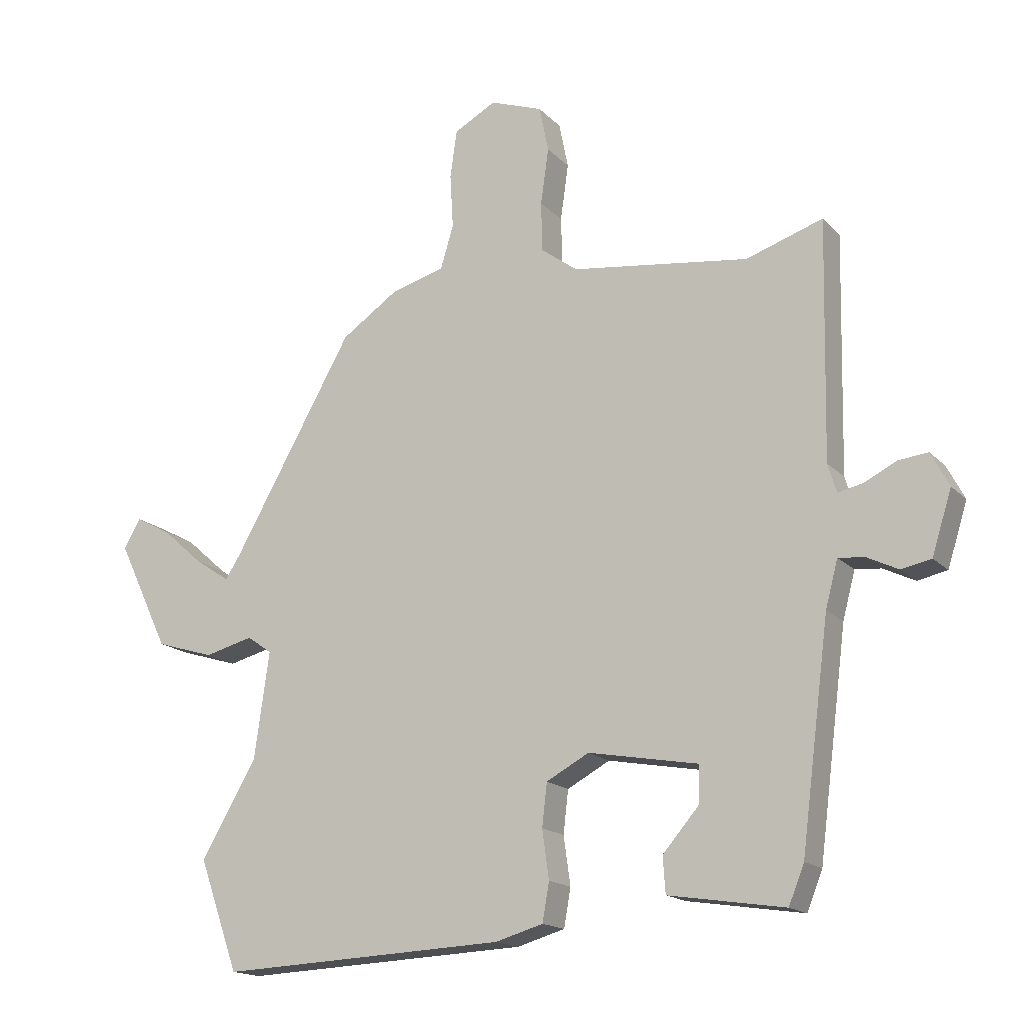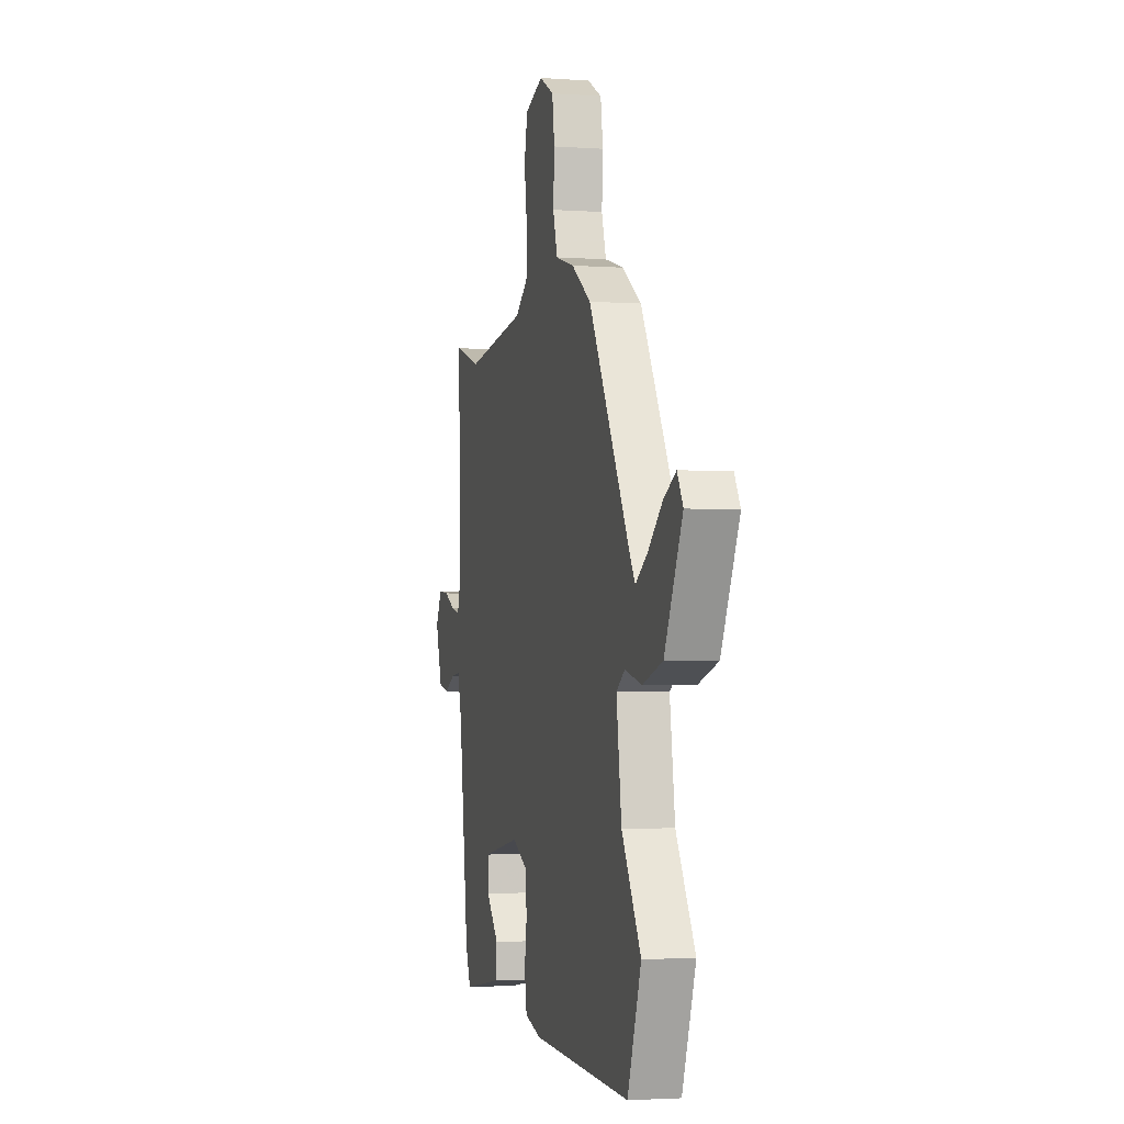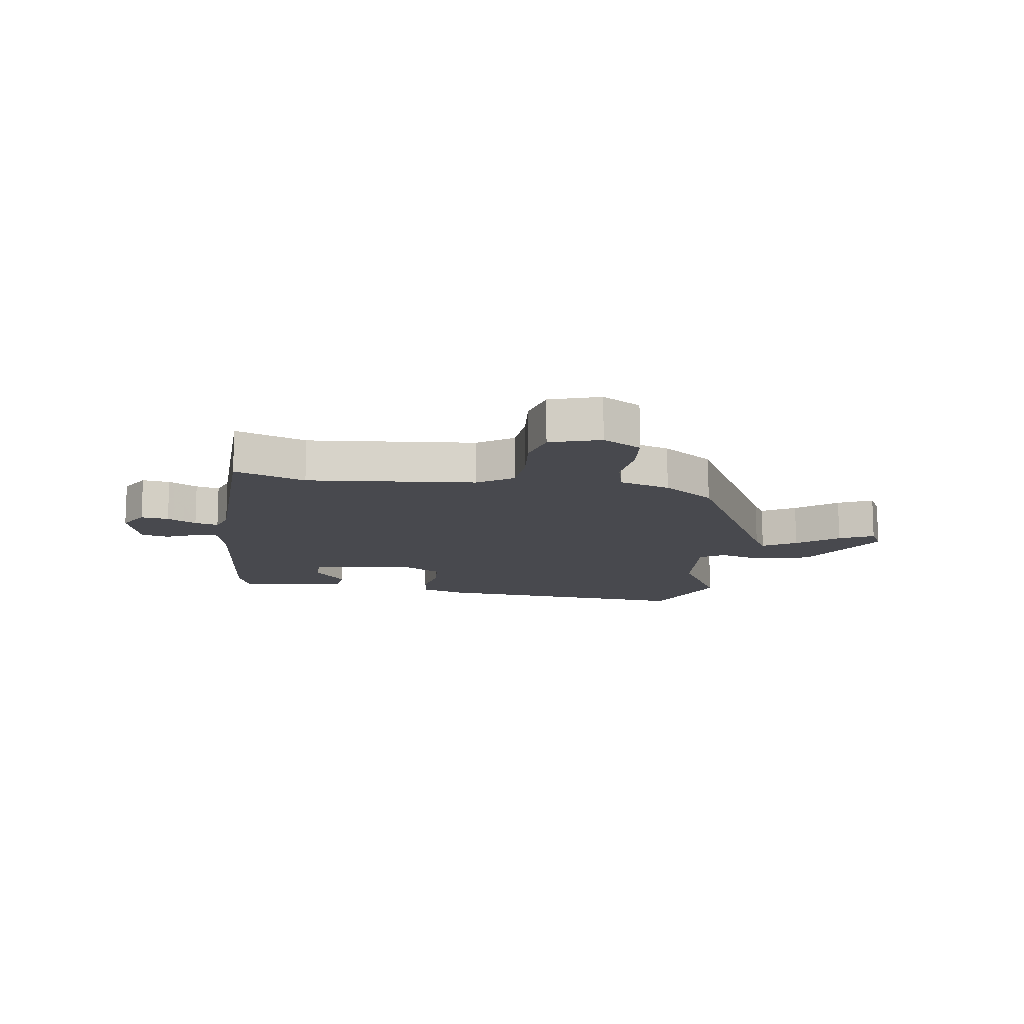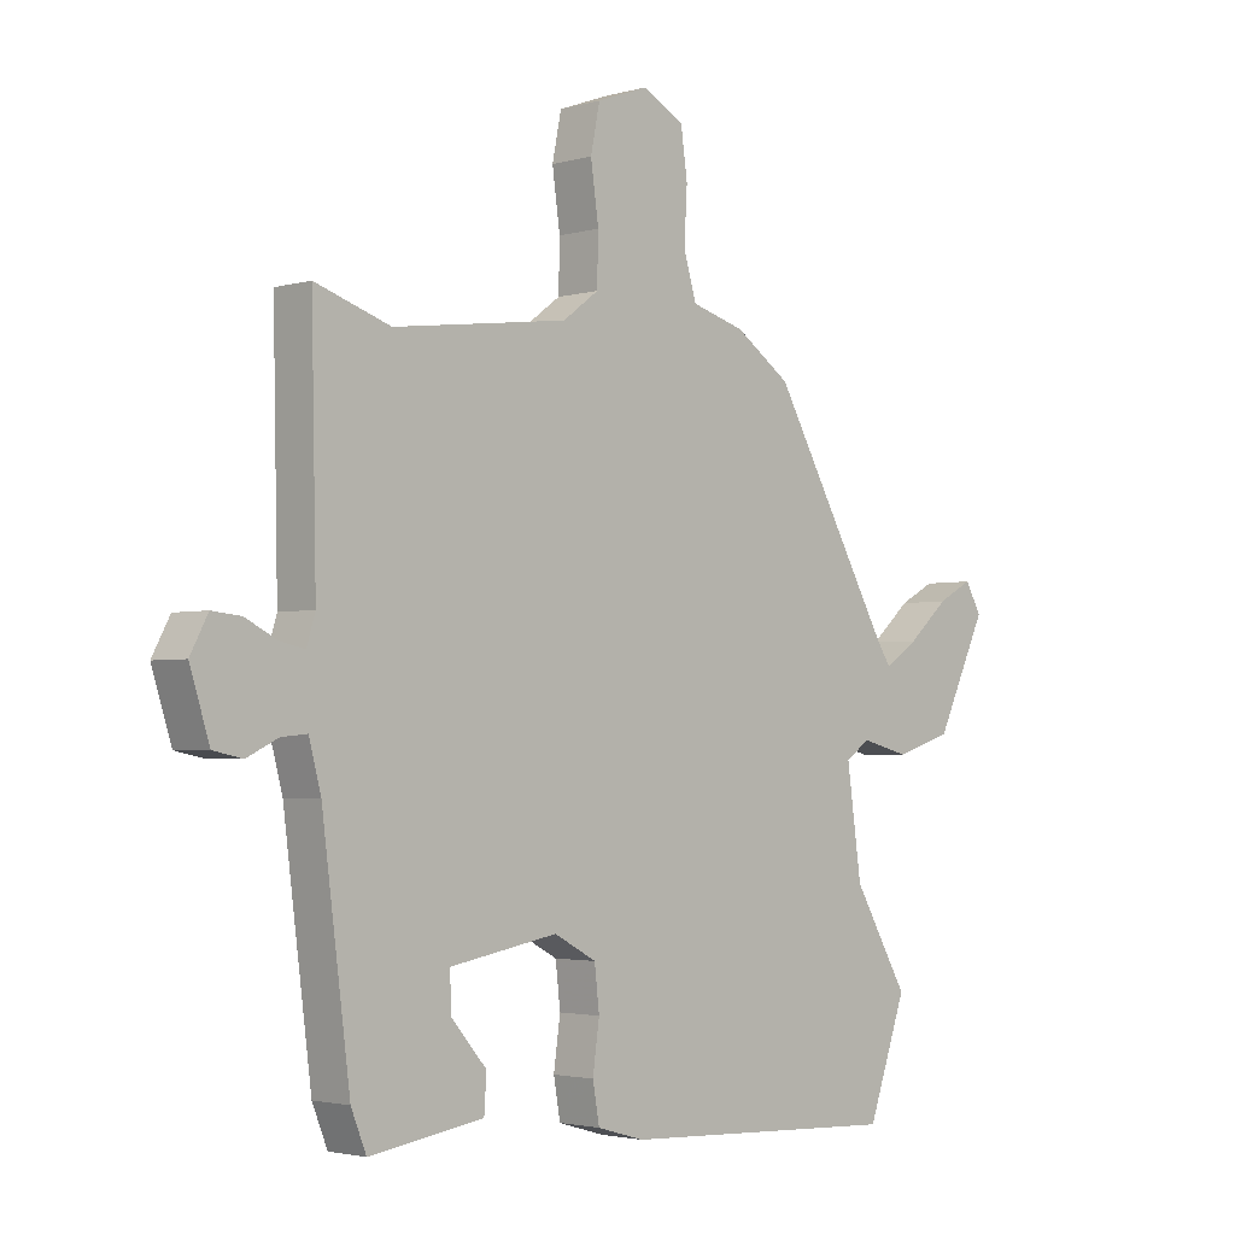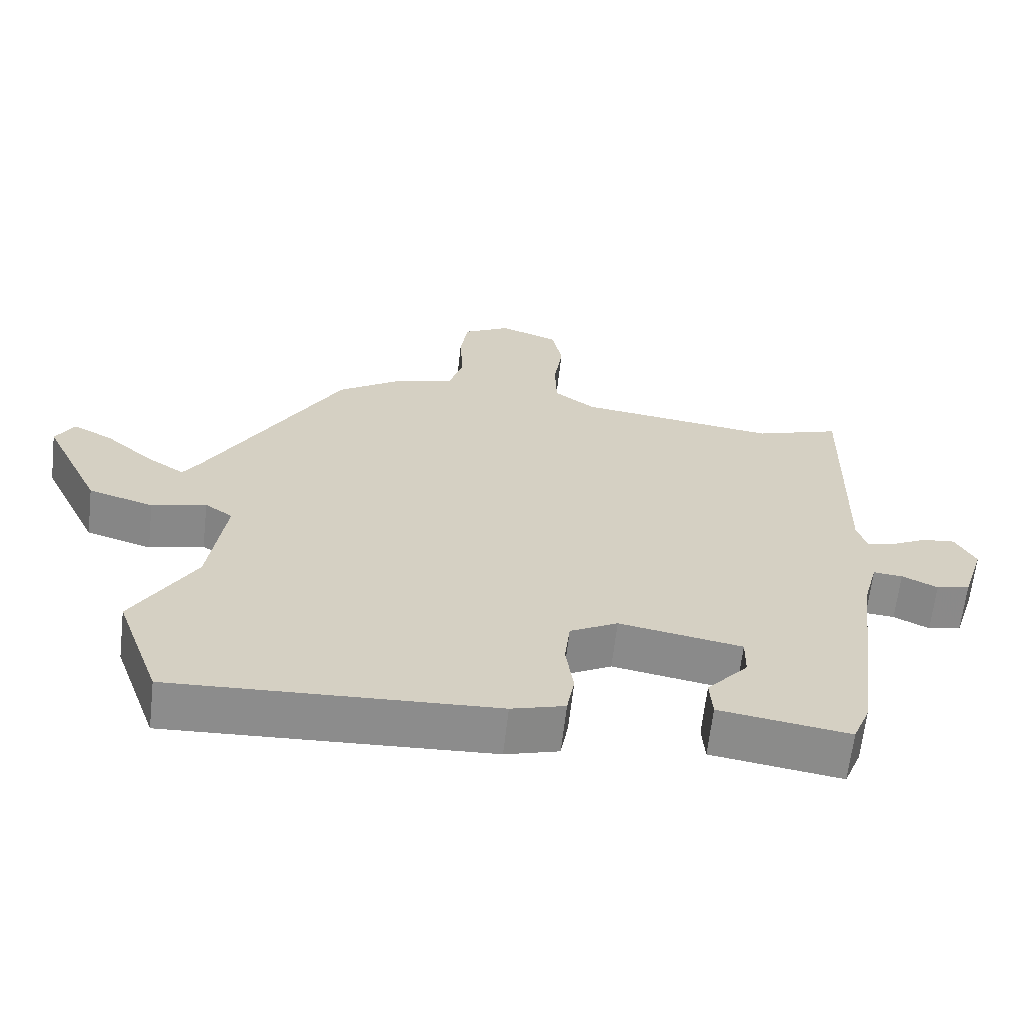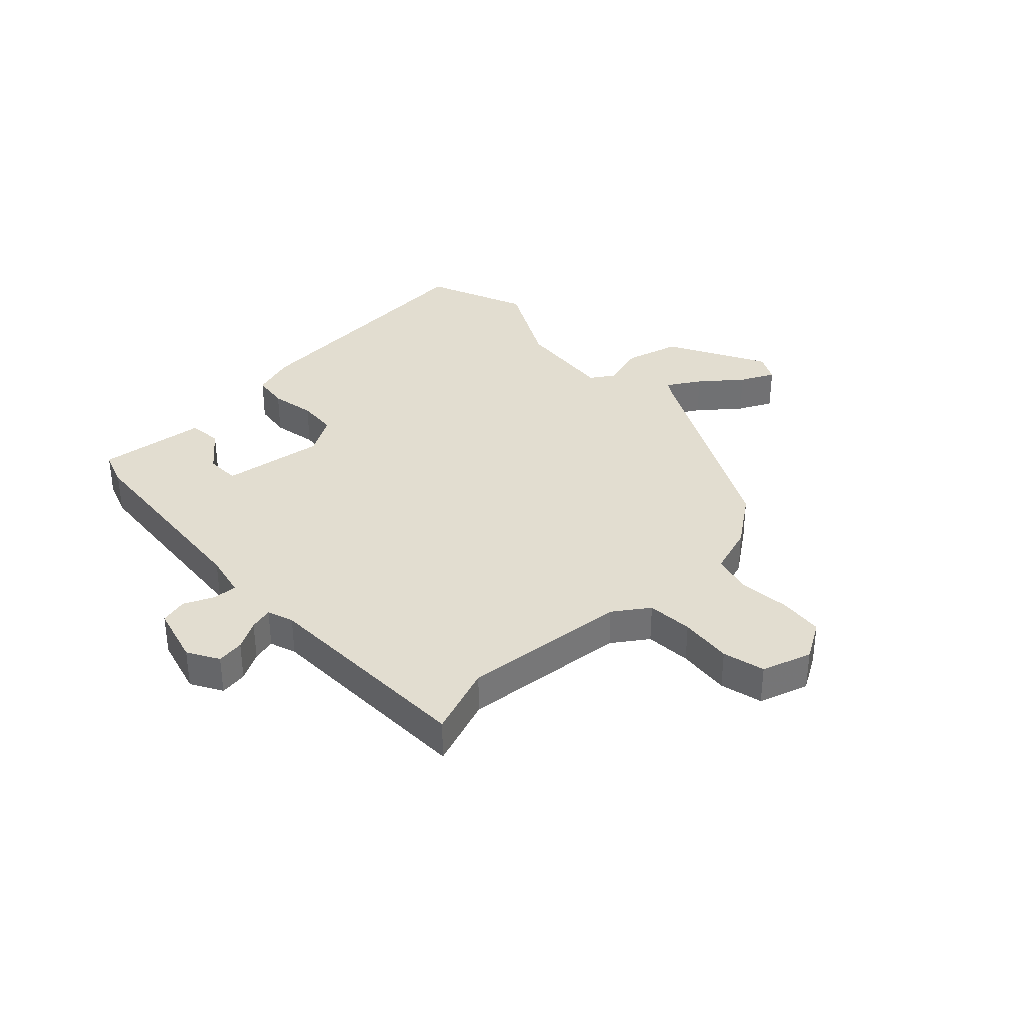
<metadata>
{"format":"obj","ext":"obj","renderer":"f3d","projection":"perspective","resolution":1024,"background":"white","views":[{"elev":-16.5,"azim":-152.0,"up":"+Z"},{"elev":-2.8,"azim":75.9,"up":"+Z"},{"elev":-12.6,"azim":-10.7,"up":"+Y"},{"elev":-2.7,"azim":-45.7,"up":"+Z"},{"elev":-64.3,"azim":173.5,"up":"+Z"},{"elev":35.1,"azim":-45.7,"up":"+Y"}]}
</metadata>
<code>
v -0.532 0.07 0.511
v -0.408 0.07 0.47
v -0.121 0.07 0.508
v -0.062 0.07 0.552
v -0.06 0.07 0.632
v -0.073 0.07 0.723
v -0.058 0.07 0.797
v 0.027 0.07 0.828
v 0.095 0.07 0.791
v 0.106 0.07 0.714
v 0.101 0.07 0.626
v 0.122 0.07 0.556
v 0.21 0.07 0.531
v 0.301 0.07 0.469
v 0.497 0.07 0.124
v 0.521 0.07 0.087
v 0.577 0.07 0.124
v 0.644 0.07 0.183
v 0.702 0.07 0.214
v 0.729 0.07 0.167
v 0.645 0.07 -0.008
v 0.551 0.07 -0.037
v 0.472 0.07 -0.017
v 0.432 0.07 -0.045
v 0.456 0.07 -0.216
v 0.546 0.07 -0.37
v 0.482 0.07 -0.549
v 0.019 0.07 -0.528
v -0.058 0.07 -0.506
v -0.069 0.07 -0.444
v -0.058 0.07 -0.366
v -0.066 0.07 -0.297
v -0.135 0.07 -0.26
v -0.312 0.07 -0.292
v -0.311 0.07 -0.351
v -0.252 0.07 -0.419
v -0.256 0.07 -0.477
v -0.443 0.07 -0.506
v -0.468 0.07 -0.444
v -0.514 0.07 -0.089
v -0.534 0.07 -0.014
v -0.576 0.07 -0.018
v -0.627 0.07 -0.043
v -0.675 0.07 -0.033
v -0.707 0.07 0.068
v -0.678 0.07 0.123
v -0.63 0.07 0.118
v -0.579 0.07 0.092
v -0.538 0.07 0.083
v -0.524 0.07 0.129
v -0.532 0 0.511
v -0.408 0 0.47
v -0.121 0 0.508
v -0.062 0 0.552
v -0.06 0 0.632
v -0.073 0 0.723
v -0.058 0 0.797
v 0.027 0 0.828
v 0.095 0 0.791
v 0.106 0 0.714
v 0.101 0 0.626
v 0.122 0 0.556
v 0.21 0 0.531
v 0.301 0 0.469
v 0.497 0 0.124
v 0.521 0 0.087
v 0.577 0 0.124
v 0.644 0 0.183
v 0.702 0 0.214
v 0.729 0 0.167
v 0.645 0 -0.008
v 0.551 0 -0.037
v 0.472 0 -0.017
v 0.432 0 -0.045
v 0.456 0 -0.216
v 0.546 0 -0.37
v 0.482 0 -0.549
v 0.019 0 -0.528
v -0.058 0 -0.506
v -0.069 0 -0.444
v -0.058 0 -0.366
v -0.066 0 -0.297
v -0.135 0 -0.26
v -0.312 0 -0.292
v -0.311 0 -0.351
v -0.252 0 -0.419
v -0.256 0 -0.477
v -0.443 0 -0.506
v -0.468 0 -0.444
v -0.514 0 -0.089
v -0.534 0 -0.014
v -0.576 0 -0.018
v -0.627 0 -0.043
v -0.675 0 -0.033
v -0.707 0 0.068
v -0.678 0 0.123
v -0.63 0 0.118
v -0.579 0 0.092
v -0.538 0 0.083
v -0.524 0 0.129
f 45 46 47 48
f 45 48 49
f 42 43 44 45
f 41 42 45 49
f 40 41 49 50
f 35 36 37 38
f 34 35 38 39
f 28 29 30 31
f 28 31 32
f 25 26 27 28
f 24 25 28 32
f 23 24 32 33
f 21 22 23
f 20 21 23
f 17 18 19 20
f 16 17 20 23
f 15 16 23 33
f 12 13 14 15
f 8 9 10 11
f 8 11 12
f 5 6 7 8
f 4 5 8 12
f 3 4 12 15
f 40 50 1 2
f 34 39 40 2
f 15 33 34
f 2 3 15 34
f 98 97 96 95
f 99 98 95
f 95 94 93 92
f 99 95 92 91
f 100 99 91 90
f 88 87 86 85
f 89 88 85 84
f 81 80 79 78
f 82 81 78
f 78 77 76 75
f 82 78 75 74
f 83 82 74 73
f 73 72 71
f 73 71 70
f 70 69 68 67
f 73 70 67 66
f 83 73 66 65
f 65 64 63 62
f 61 60 59 58
f 62 61 58
f 58 57 56 55
f 62 58 55 54
f 65 62 54 53
f 52 51 100 90
f 52 90 89 84
f 84 83 65
f 84 65 53 52
f 1 51 52 2
f 2 52 53 3
f 3 53 54 4
f 4 54 55 5
f 5 55 56 6
f 6 56 57 7
f 7 57 58 8
f 8 58 59 9
f 9 59 60 10
f 10 60 61 11
f 11 61 62 12
f 12 62 63 13
f 13 63 64 14
f 14 64 65 15
f 15 65 66 16
f 16 66 67 17
f 17 67 68 18
f 18 68 69 19
f 19 69 70 20
f 20 70 71 21
f 21 71 72 22
f 22 72 73 23
f 23 73 74 24
f 24 74 75 25
f 25 75 76 26
f 26 76 77 27
f 27 77 78 28
f 28 78 79 29
f 29 79 80 30
f 30 80 81 31
f 31 81 82 32
f 32 82 83 33
f 33 83 84 34
f 34 84 85 35
f 35 85 86 36
f 36 86 87 37
f 37 87 88 38
f 38 88 89 39
f 39 89 90 40
f 40 90 91 41
f 41 91 92 42
f 42 92 93 43
f 43 93 94 44
f 44 94 95 45
f 45 95 96 46
f 46 96 97 47
f 47 97 98 48
f 48 98 99 49
f 49 99 100 50
f 50 100 51 1

</code>
